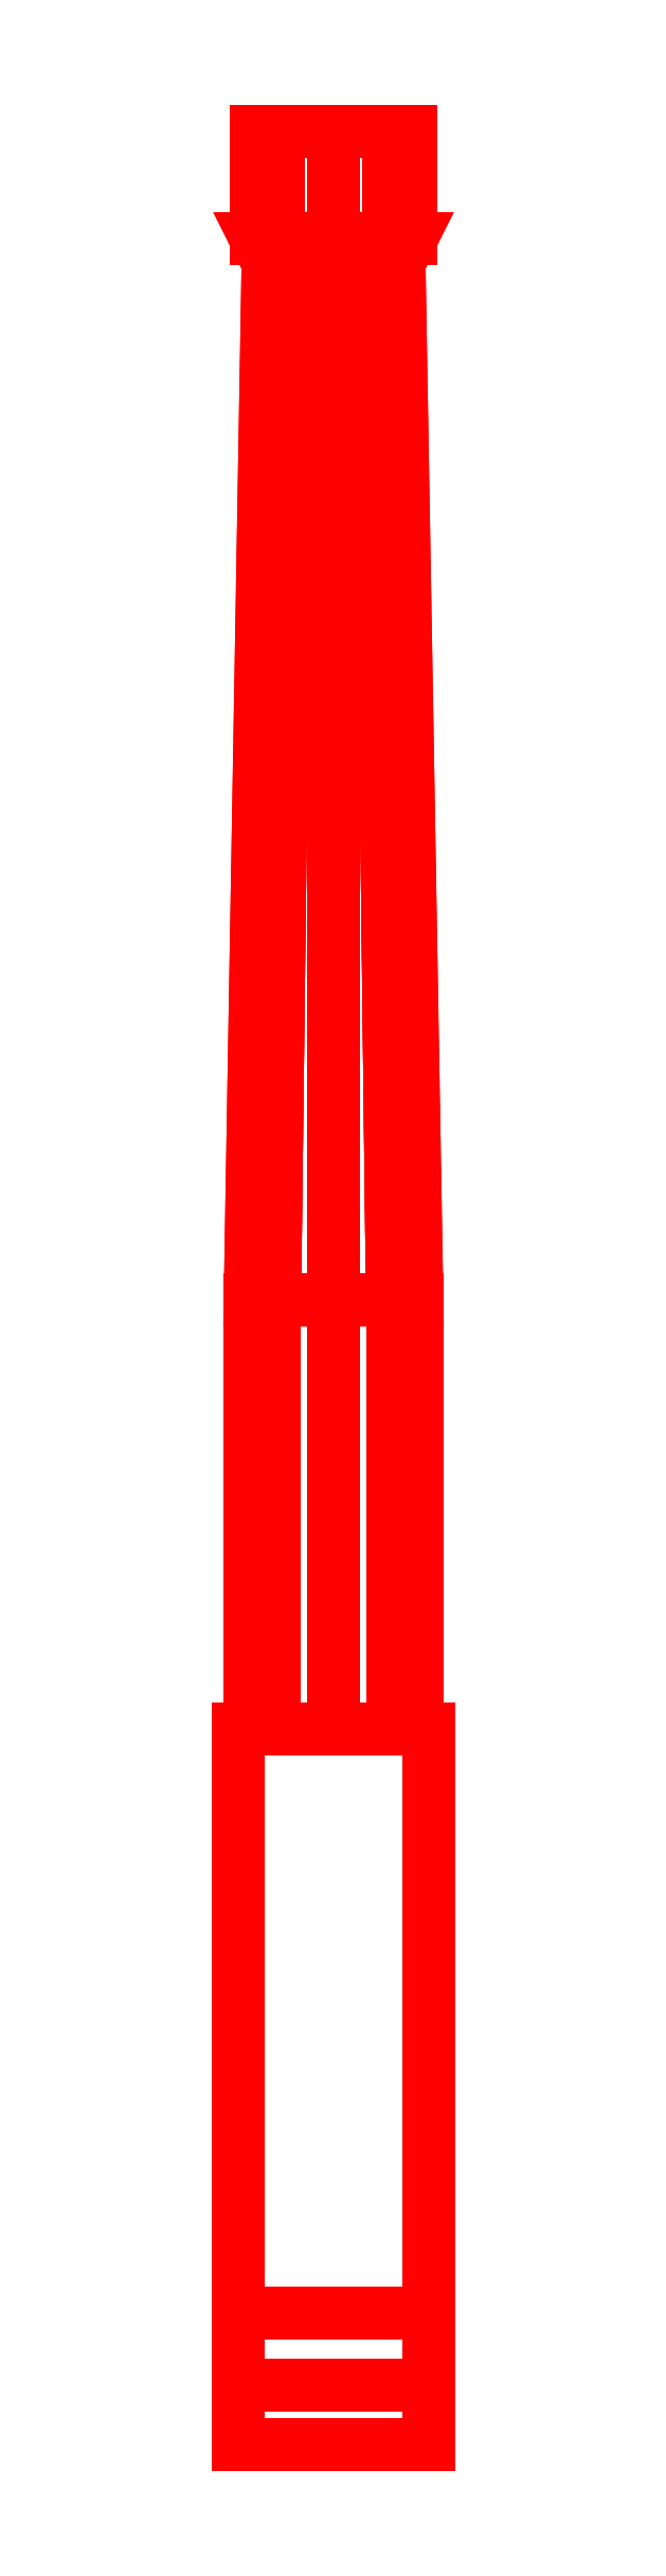
<metadata>
{"format":"dxf","ext":"dxf","renderer":"ezdxf+matplotlib","layout":"modelspace","background":"white","min_lineweight":24,"dpi":150}
</metadata>
<code>
0
SECTION
2
ENTITIES
0
3DFACE
8
BARREL
10
0.08
20
-0.68
30
0.08
11
0.08
21
-0.68
31
-0.07
12
0.08
22
-0.19
32
-0.07
13
0.08
23
-0.19
33
0.08
0
3DFACE
8
BARREL
10
-0.08
20
-0.19
30
-0.07
11
-0.08
21
-0.68
31
-0.07
12
-0.08
22
-0.68
32
0.08
13
-0.08
23
-0.19
33
0.08
0
3DFACE
8
BARREL
10
0.08
20
-0.19
30
0.08
11
0.08
21
-0.19
31
-0.07
12
-0.08
22
-0.19
32
-0.07
13
-0.08
23
-0.19
33
0.08
0
3DFACE
8
BARREL
10
0.08
20
-0.19
30
-0.07
11
0.08
21
-0.68
31
-0.07
12
-0.08
22
-0.68
32
-0.07
13
-0.08
23
-0.19
33
-0.07
0
3DFACE
8
BARREL
10
-0.08
20
-0.19
30
0.08
11
-0.08
21
-0.68
31
0.08
12
0.08
22
-0.68
32
0.08
13
0.08
23
-0.19
33
0.08
0
3DFACE
8
BARREL
10
0.08
20
-0.74
30
0.18
11
0.08
21
-0.74
31
0.1
12
0.08
22
-0.68
32
-0.13
13
0.08
23
-0.68
33
0.18
0
3DFACE
8
BARREL
10
-0.08
20
-0.74
30
0.18
11
-0.08
21
-0.74
31
0.1
12
0.08
22
-0.74
32
0.1
13
0.08
23
-0.74
33
0.18
0
3DFACE
8
BARREL
10
-0.08
20
-0.68
30
-0.13
11
-0.08
21
-0.74
31
0.1
12
-0.08
22
-0.74
32
0.18
13
-0.08
23
-0.68
33
0.18
0
3DFACE
8
BARREL
10
0.08
20
-0.68
30
0.18
11
0.08
21
-0.68
31
0.08
12
-0.08
22
-0.68
32
0.08
13
-0.08
23
-0.68
33
0.18
0
3DFACE
8
BARREL
10
-0.08
20
-0.68
30
0.18
11
-0.08
21
-0.74
31
0.18
12
0.08
22
-0.74
32
0.18
13
0.08
23
-0.68
33
0.18
0
3DFACE
8
BARREL
10
0.08
20
-0.79
30
0.1
11
0.08
21
-0.79
31
-0.13
12
0.08
22
-0.68
32
-0.13
13
0.08
23
-0.74
33
0.1
0
3DFACE
8
BARREL
10
-0.08
20
-0.68
30
-0.13
11
-0.08
21
-0.79
31
-0.13
12
-0.08
22
-0.79
32
0.1
13
-0.08
23
-0.74
33
0.1
0
3DFACE
8
BARREL
10
-0.08
20
-0.74
30
0.1
11
-0.08
21
-0.79
31
0.1
12
0.08
22
-0.79
32
0.1
13
0.08
23
-0.74
33
0.1
0
3DFACE
8
BARREL
10
-0.08
20
-0.79
30
0.1
11
-0.08
21
-0.79
31
-0.13
12
0.08
22
-0.79
32
-0.13
13
0.08
23
-0.79
33
0.1
0
3DFACE
8
BARREL
10
0.08
20
-0.68
30
-0.13
11
0.08
21
-0.79
31
-0.13
12
-0.08
22
-0.79
32
-0.13
13
-0.08
23
-0.68
33
-0.13
0
3DFACE
8
BARREL
10
0.07
20
0.17
30
3e-16
11
0.0495
21
0.17
31
0.0495
12
0.0495
22
-0.19
32
0.0495
13
0.07
23
-0.19
33
3e-16
0
3DFACE
8
BARREL
10
0.0495
20
0.17
30
0.0495
11
0
21
0.17
31
0.07
12
0
22
-0.19
32
0.07
13
0.0495
23
-0.19
33
0.0495
0
3DFACE
8
BARREL
10
0
20
0.17
30
0.07
11
-0.0495
21
0.17
31
0.0495
12
-0.0495
22
-0.19
32
0.0495
13
0
23
-0.19
33
0.07
0
3DFACE
8
BARREL
10
-0.0495
20
0.17
30
0.0495
11
-0.07
21
0.17
31
3e-16
12
-0.07
22
-0.19
32
3e-16
13
-0.0495
23
-0.19
33
0.0495
0
3DFACE
8
BARREL
10
-0.07
20
0.17
30
3e-16
11
-0.0495
21
0.17
31
-0.0495
12
-0.0495
22
-0.19
32
-0.0495
13
-0.07
23
-0.19
33
3e-16
0
3DFACE
8
BARREL
10
-0.0495
20
0.17
30
-0.0495
11
0
21
0.17
31
-0.07
12
0
22
-0.19
32
-0.07
13
-0.0495
23
-0.19
33
-0.0495
0
3DFACE
8
BARREL
10
0
20
0.17
30
-0.07
11
0.0495
21
0.17
31
-0.0495
12
0.0495
22
-0.19
32
-0.0495
13
0
23
-0.19
33
-0.07
0
3DFACE
8
BARREL
10
0.0495
20
0.17
30
-0.0495
11
0.07
21
0.17
31
3e-16
12
0.07
22
-0.19
32
3e-16
13
0.0495
23
-0.19
33
-0.0495
0
3DFACE
8
BARREL
10
0.07
20
0.17
30
3e-16
11
0.0495
21
0.17
31
-0.0495
12
0.03889
22
1.04
32
-0.03889
13
0.055
23
1.04
33
3e-16
0
3DFACE
8
BARREL
10
0.0495
20
0.17
30
-0.0495
11
0
21
0.17
31
-0.07
12
0
22
1.04
32
-0.055
13
0.03889
23
1.04
33
-0.03889
0
3DFACE
8
BARREL
10
0
20
0.17
30
-0.07
11
-0.0495
21
0.17
31
-0.0495
12
-0.03889
22
1.04
32
-0.03889
13
0
23
1.04
33
-0.055
0
3DFACE
8
BARREL
10
-0.0495
20
0.17
30
-0.0495
11
-0.07
21
0.17
31
3e-16
12
-0.055
22
1.04
32
3e-16
13
-0.03889
23
1.04
33
-0.03889
0
3DFACE
8
BARREL
10
-0.07
20
0.17
30
3e-16
11
-0.0495
21
0.17
31
0.0495
12
-0.03889
22
1.04
32
0.03889
13
-0.055
23
1.04
33
3e-16
0
3DFACE
8
BARREL
10
-0.0495
20
0.17
30
0.0495
11
0
21
0.17
31
0.07
12
0
22
1.04
32
0.055
13
-0.03889
23
1.04
33
0.03889
0
3DFACE
8
BARREL
10
0
20
0.17
30
0.07
11
0.0495
21
0.17
31
0.0495
12
0.03889
22
1.04
32
0.03889
13
0
23
1.04
33
0.055
0
3DFACE
8
BARREL
10
0.0495
20
0.17
30
0.0495
11
0.07
21
0.17
31
3e-16
12
0.055
22
1.04
32
3e-16
13
0.03889
23
1.04
33
0.03889
0
3DFACE
8
BARREL
10
0.065
20
1.15
30
3e-16
11
0.04596
21
1.15
31
0.04596
12
0.04596
22
1.06
32
0.04596
13
0.065
23
1.06
33
3e-16
0
3DFACE
8
BARREL
10
0.04596
20
1.15
30
0.04596
11
0
21
1.15
31
0.065
12
0
22
1.06
32
0.065
13
0.04596
23
1.06
33
0.04596
0
3DFACE
8
BARREL
10
0
20
1.15
30
0.065
11
-0.04596
21
1.15
31
0.04596
12
-0.04596
22
1.06
32
0.04596
13
0
23
1.06
33
0.065
0
3DFACE
8
BARREL
10
-0.04596
20
1.15
30
0.04596
11
-0.065
21
1.15
31
3e-16
12
-0.065
22
1.06
32
3e-16
13
-0.04596
23
1.06
33
0.04596
0
3DFACE
8
BARREL
10
-0.065
20
1.15
30
3e-16
11
-0.04596
21
1.15
31
-0.04596
12
-0.04596
22
1.06
32
-0.04596
13
-0.065
23
1.06
33
3e-16
0
3DFACE
8
BARREL
10
-0.04596
20
1.15
30
-0.04596
11
0
21
1.15
31
-0.065
12
0
22
1.06
32
-0.065
13
-0.04596
23
1.06
33
-0.04596
0
3DFACE
8
BARREL
10
0
20
1.15
30
-0.065
11
0.04596
21
1.15
31
-0.04596
12
0.04596
22
1.06
32
-0.04596
13
0
23
1.06
33
-0.065
0
3DFACE
8
BARREL
10
0.04596
20
1.15
30
-0.04596
11
0.065
21
1.15
31
3e-16
12
0.065
22
1.06
32
3e-16
13
0.04596
23
1.06
33
-0.04596
0
3DFACE
8
BARREL
10
0.055
20
1.04
30
3e-16
11
0.03889
21
1.04
31
-0.03889
12
0.04596
22
1.06
32
-0.04596
13
0.065
23
1.06
33
3e-16
0
3DFACE
8
BARREL
10
0.03889
20
1.04
30
-0.03889
11
0
21
1.04
31
-0.055
12
0
22
1.06
32
-0.065
13
0.04596
23
1.06
33
-0.04596
0
3DFACE
8
BARREL
10
0
20
1.04
30
-0.055
11
-0.03889
21
1.04
31
-0.03889
12
-0.04596
22
1.06
32
-0.04596
13
0
23
1.06
33
-0.065
0
3DFACE
8
BARREL
10
-0.03889
20
1.04
30
-0.03889
11
-0.055
21
1.04
31
3e-16
12
-0.065
22
1.06
32
3e-16
13
-0.04596
23
1.06
33
-0.04596
0
3DFACE
8
BARREL
10
-0.055
20
1.04
30
3e-16
11
-0.03889
21
1.04
31
0.03889
12
-0.04596
22
1.06
32
0.04596
13
-0.065
23
1.06
33
3e-16
0
3DFACE
8
BARREL
10
-0.03889
20
1.04
30
0.03889
11
0
21
1.04
31
0.055
12
0
22
1.06
32
0.065
13
-0.04596
23
1.06
33
0.04596
0
3DFACE
8
BARREL
10
0
20
1.04
30
0.055
11
0.03889
21
1.04
31
0.03889
12
0.04596
22
1.06
32
0.04596
13
0
23
1.06
33
0.065
0
3DFACE
8
BARREL
10
0.03889
20
1.04
30
0.03889
11
0.055
21
1.04
31
3e-16
12
0.065
22
1.06
32
3e-16
13
0.04596
23
1.06
33
0.04596
0
3DFACE
8
BARREL
10
0.04596
20
1.15
30
0.04596
11
-0.065
21
1.15
31
3e-16
12
-0.04596
22
1.15
32
0.04596
13
0
23
1.15
33
0.065
0
3DFACE
8
BARREL
10
0.065
20
1.15
30
3e-16
11
-0.04596
21
1.15
31
-0.04596
12
-0.065
22
1.15
32
3e-16
13
0.04596
23
1.15
33
0.04596
0
3DFACE
8
BARREL
10
0.04596
20
1.15
30
-0.04596
11
0
21
1.15
31
-0.065
12
-0.04596
22
1.15
32
-0.04596
13
0.065
23
1.15
33
3e-16
0
3DFACE
8
BARREL
10
0.08
20
-0.68
30
-0.07
11
0.08
21
-0.68
31
-0.13
12
-0.08
22
-0.68
32
-0.13
13
-0.08
23
-0.68
33
-0.07
0
VIEWPORT
8
0
10
144.7
20
101.2
30
0
40
391.1
41
222.2
68
     2
69
     1
0
VIEWPORT
8
0
10
139.2
20
100.8
30
0
40
222.8
41
161.3
68
     1
69
     2
0
ENDSEC
0
EOF

</code>
